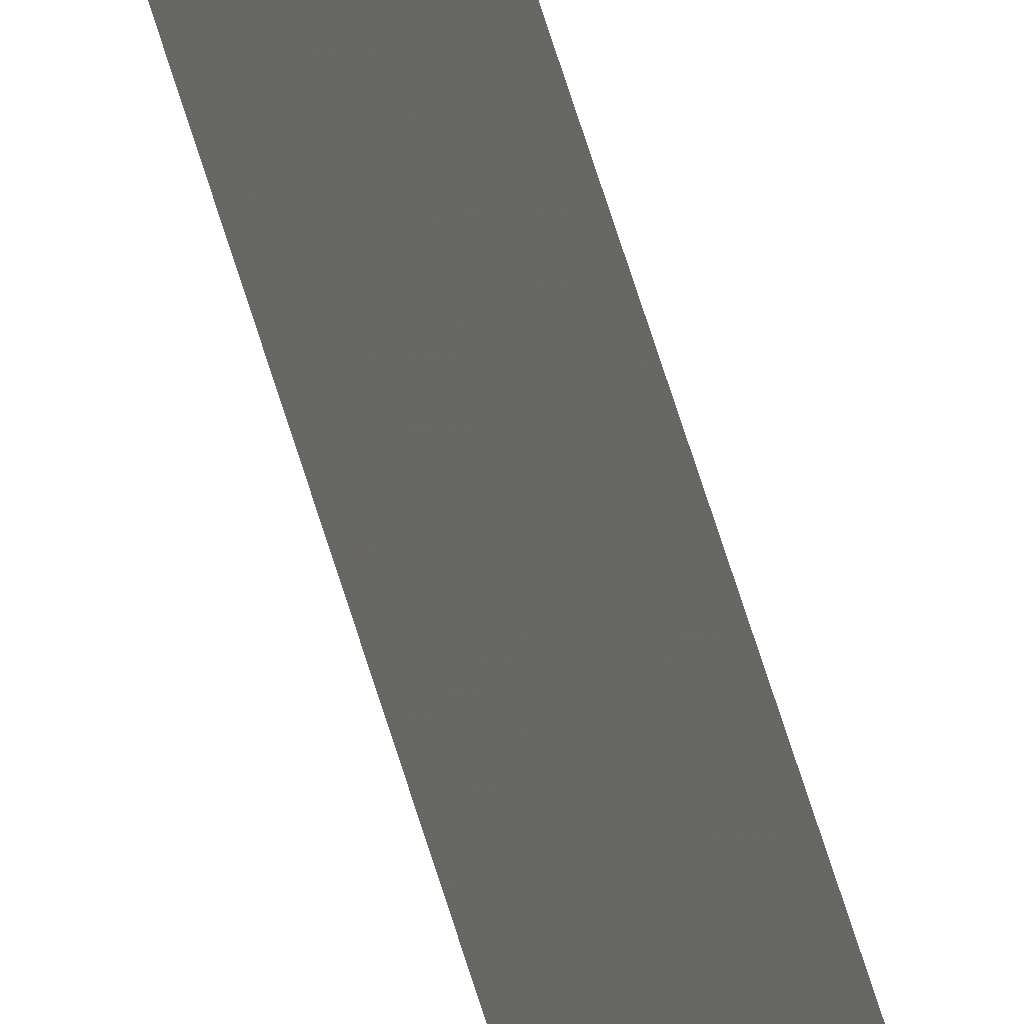
<metadata>
{"format":"obj","ext":"obj","renderer":"f3d","projection":"perspective","resolution":1024,"background":"white","views":[{"elev":57.7,"azim":164.2,"up":"+Y"}]}
</metadata>
<code>
g WoodMDL_17
v 0.005835 -0.01618 -0.8201
v 0.005835 -0.01618 0.8187
v 0.01221 -0.03384 0.8201
v 0.01221 -0.03384 -0.8201
v -0.01221 0.03384 -0.8201
v -0.01221 0.03384 0.8128
v 0.005835 -0.01618 0.8187
v 0.005835 -0.01618 -0.8201
g WoodMDL_17_0
f 3 2 1
f 4 3 1
f 7 6 5
f 8 7 5

</code>
